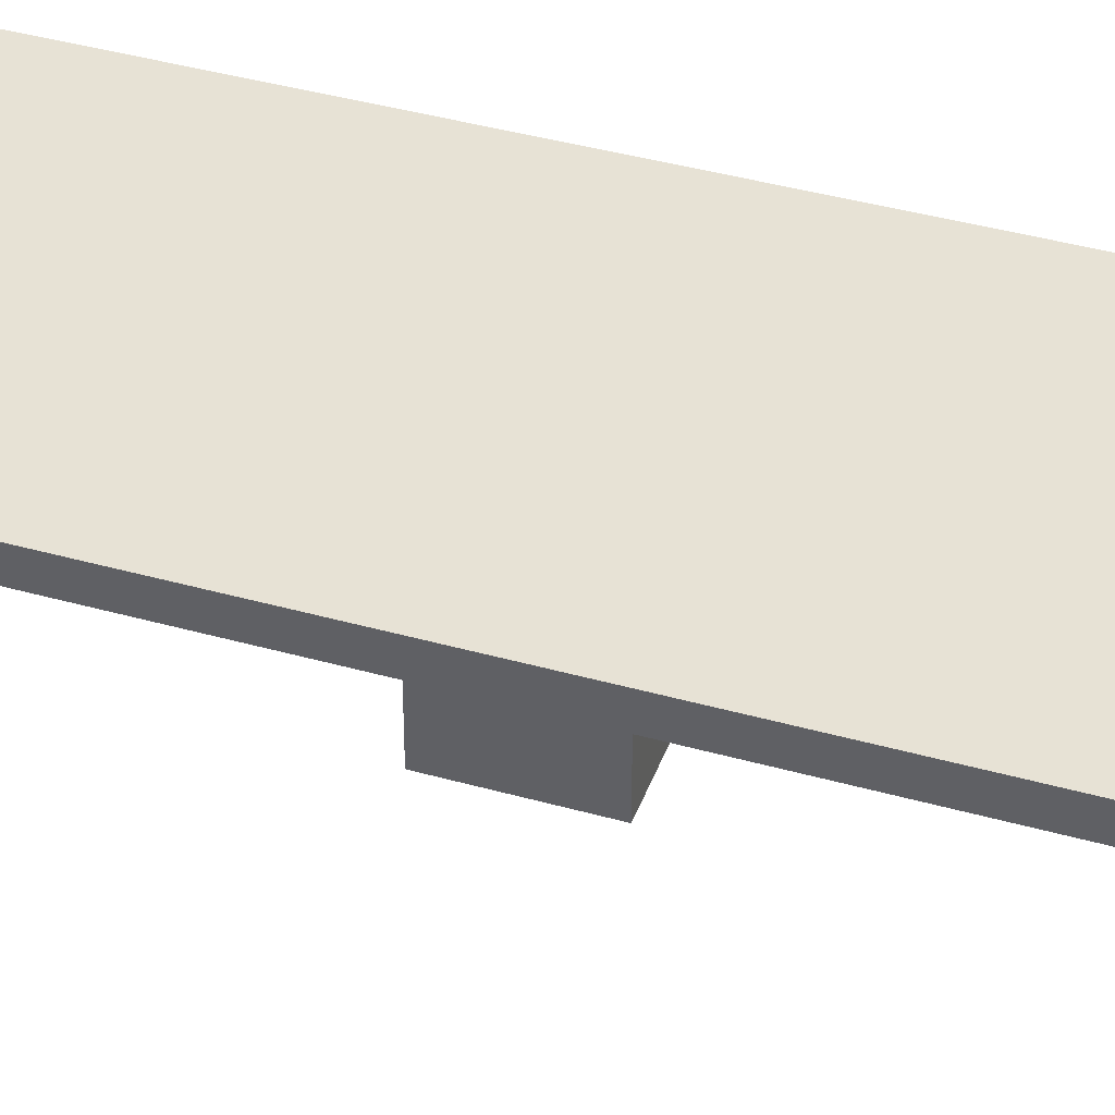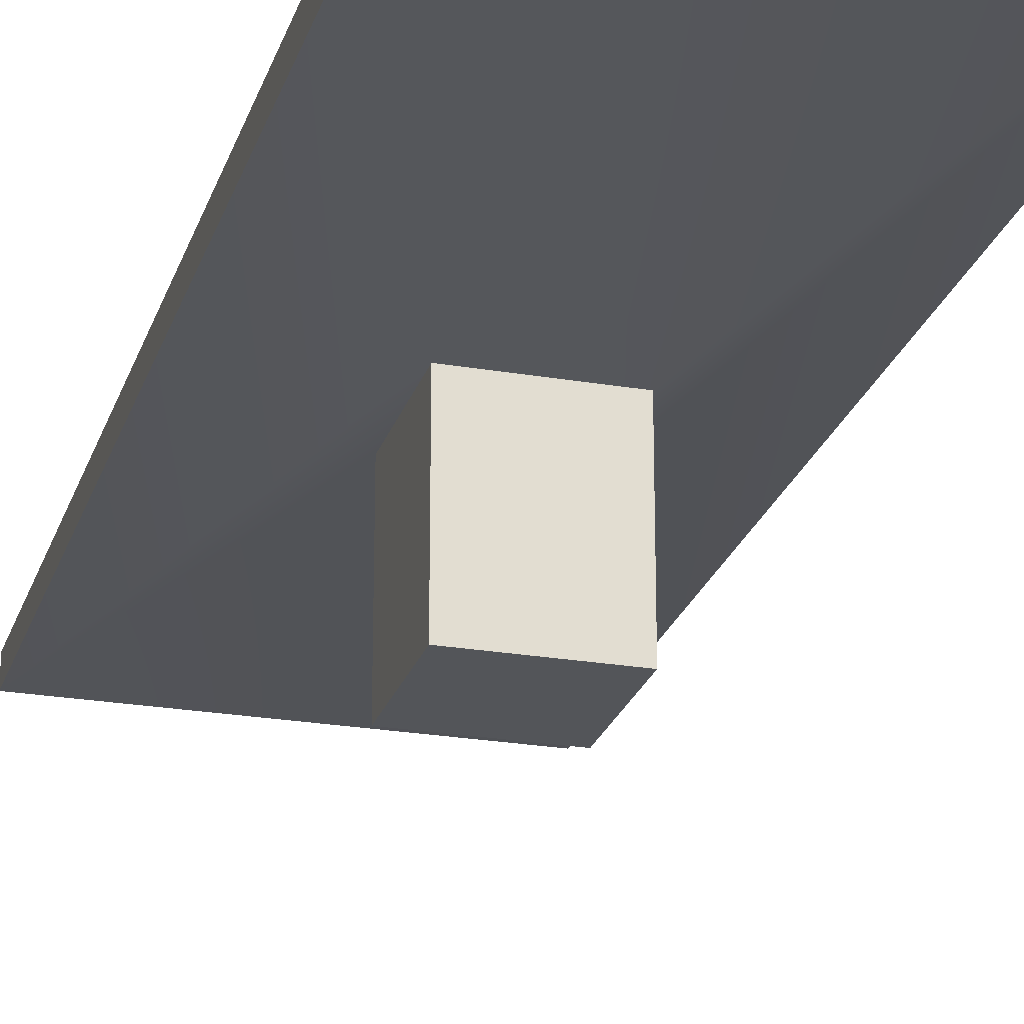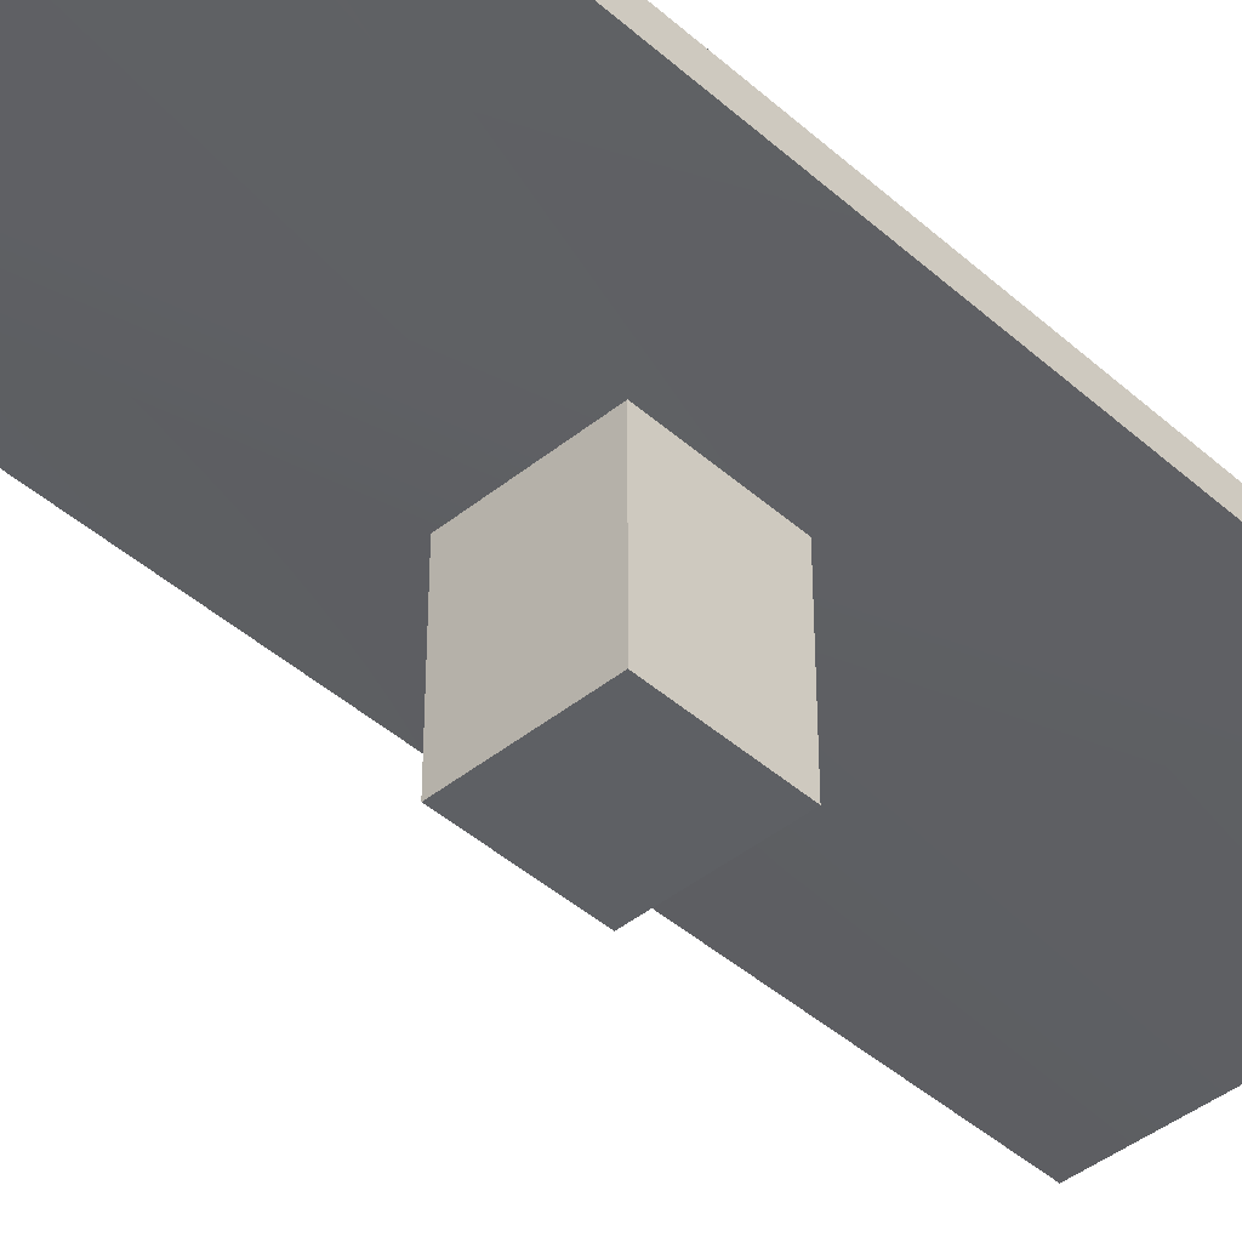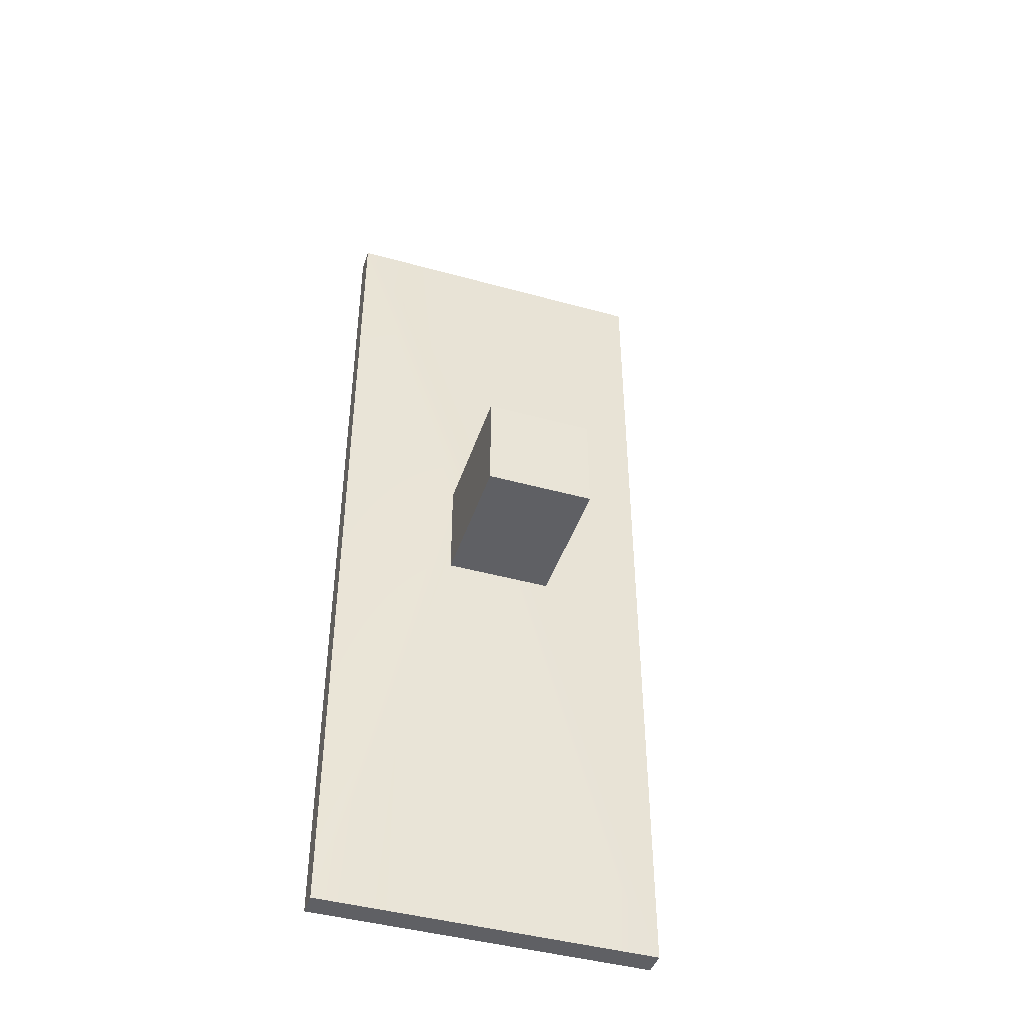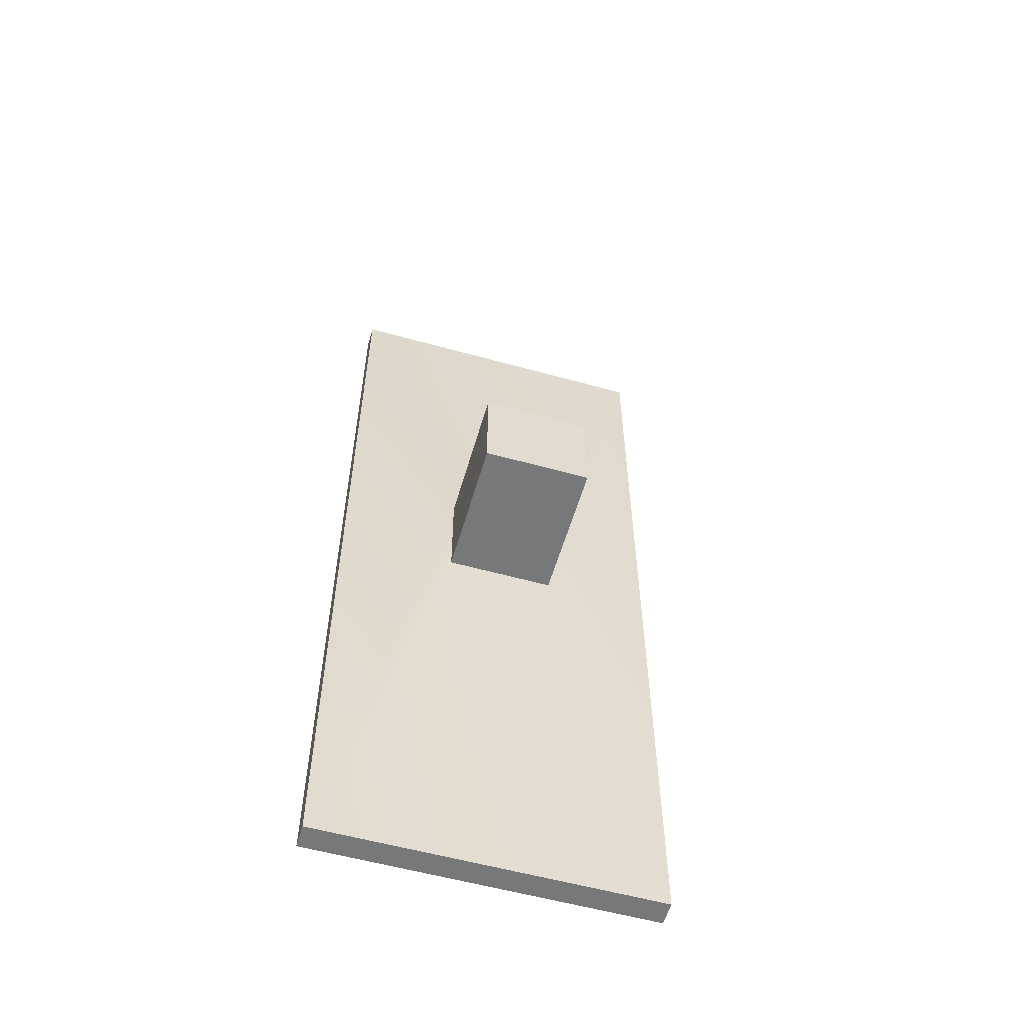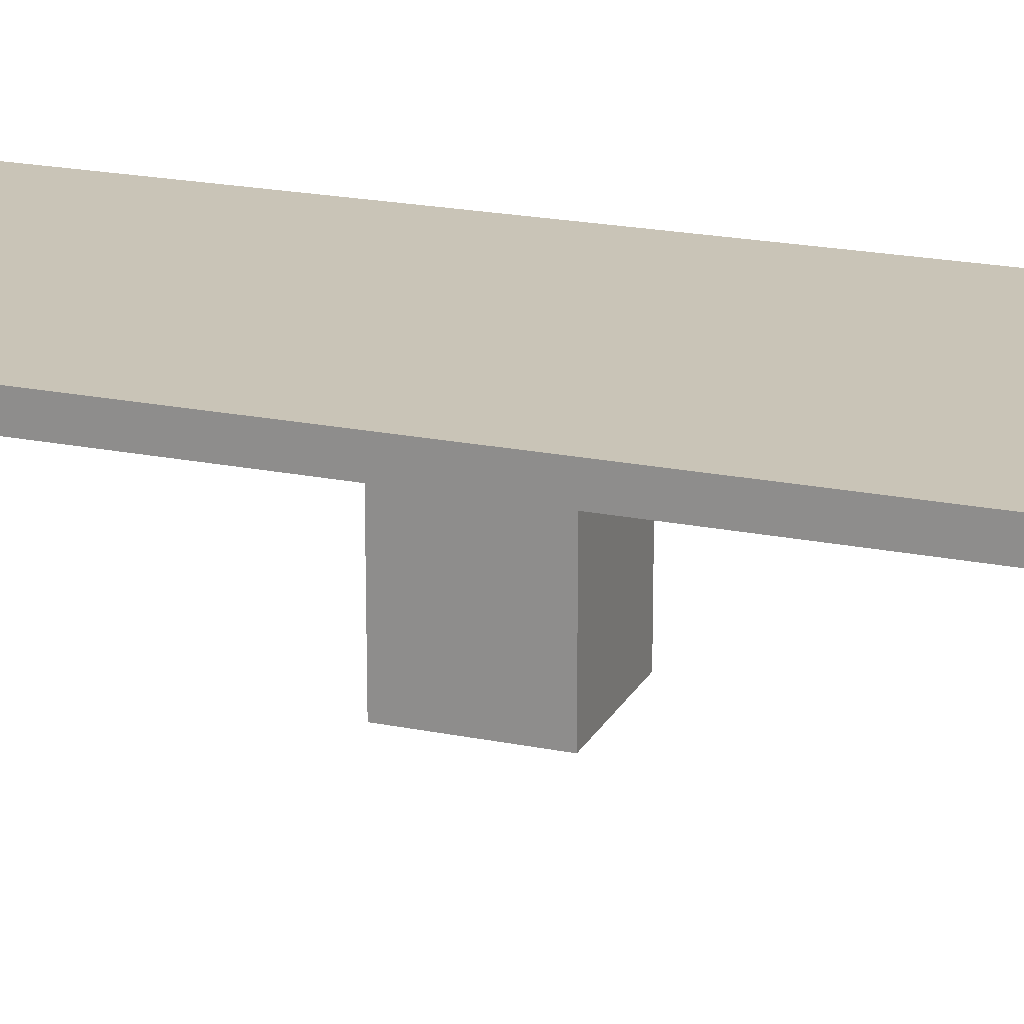
<metadata>
{"format":"obj","ext":"obj","renderer":"f3d","projection":"perspective","resolution":1024,"background":"white","views":[{"elev":40.5,"azim":109.1,"up":"+Y"},{"elev":-24.0,"azim":164.1,"up":"+Y"},{"elev":-43.1,"azim":-136.3,"up":"+Y"},{"elev":-44.3,"azim":-17.9,"up":"+Z"},{"elev":-57.3,"azim":-16.1,"up":"+Z"},{"elev":20.0,"azim":-69.2,"up":"+Y"}]}
</metadata>
<code>
g default
o Table
v -1.426 1.397 3.989
v 1.426 1.397 3.989
v -1.426 1.601 3.989
v 1.426 1.601 3.989
v -1.426 1.601 -3.989
v 1.426 1.601 -3.989
v -1.426 1.397 -3.989
v 1.426 1.397 -3.989
v -1.426 1.397 -3.989
v 1.426 1.397 -3.989
v 1.426 1.397 3.989
v -1.426 1.397 3.989
v -0.4544 1.197 -0.4448
v 0.4544 1.197 -0.4448
v 0.4544 1.197 0.4448
v -0.4544 1.197 0.4448
v -0.4544 0.007239 -0.4448
v 0.4544 0.007239 -0.4448
v 0.4544 0.007239 0.4448
v -0.4544 0.007239 0.4448
g pCube14
f 1 2 3
f 3 2 4
f 3 4 5
f 5 4 6
f 5 6 7
f 7 6 8
f 17 18 20
f 20 18 19
f 2 8 4
f 4 8 6
f 7 1 5
f 5 1 3
f 9 7 10
f 7 8 10
f 10 8 11
f 8 2 11
f 11 2 12
f 2 1 12
f 12 1 9
f 1 7 9
f 9 10 13
f 13 10 14
f 15 14 11
f 10 11 14
f 11 12 15
f 15 12 16
f 13 16 9
f 12 9 16
f 13 14 17
f 17 14 18
f 14 15 18
f 18 15 19
f 15 16 19
f 19 16 20
f 16 13 20
f 20 13 17
g default
v -1.426 1.397 3.989
v 1.426 1.397 3.989
v -1.426 1.601 3.989
v 1.426 1.601 3.989
v -1.426 1.601 -3.989
v 1.426 1.601 -3.989
v -1.426 1.397 -3.989
v 1.426 1.397 -3.989
v -1.426 1.397 -3.989
v 1.426 1.397 -3.989
v 1.426 1.397 3.989
v -1.426 1.397 3.989
v -0.4544 1.197 -0.4448
v 0.4544 1.197 -0.4448
v 0.4544 1.197 0.4448
v -0.4544 1.197 0.4448
v -0.4544 0.007239 -0.4448
v 0.4544 0.007239 -0.4448
v 0.4544 0.007239 0.4448
v -0.4544 0.007239 0.4448
g pCube14
f 21 22 23
f 23 22 24
f 23 24 25
f 25 24 26
f 25 26 27
f 27 26 28
f 37 38 40
f 40 38 39
f 22 28 24
f 24 28 26
f 27 21 25
f 25 21 23
f 29 27 30
f 27 28 30
f 30 28 31
f 28 22 31
f 31 22 32
f 22 21 32
f 32 21 29
f 21 27 29
f 29 30 33
f 33 30 34
f 35 34 31
f 30 31 34
f 31 32 35
f 35 32 36
f 33 36 29
f 32 29 36
f 33 34 37
f 37 34 38
f 34 35 38
f 38 35 39
f 35 36 39
f 39 36 40
f 36 33 40
f 40 33 37

</code>
